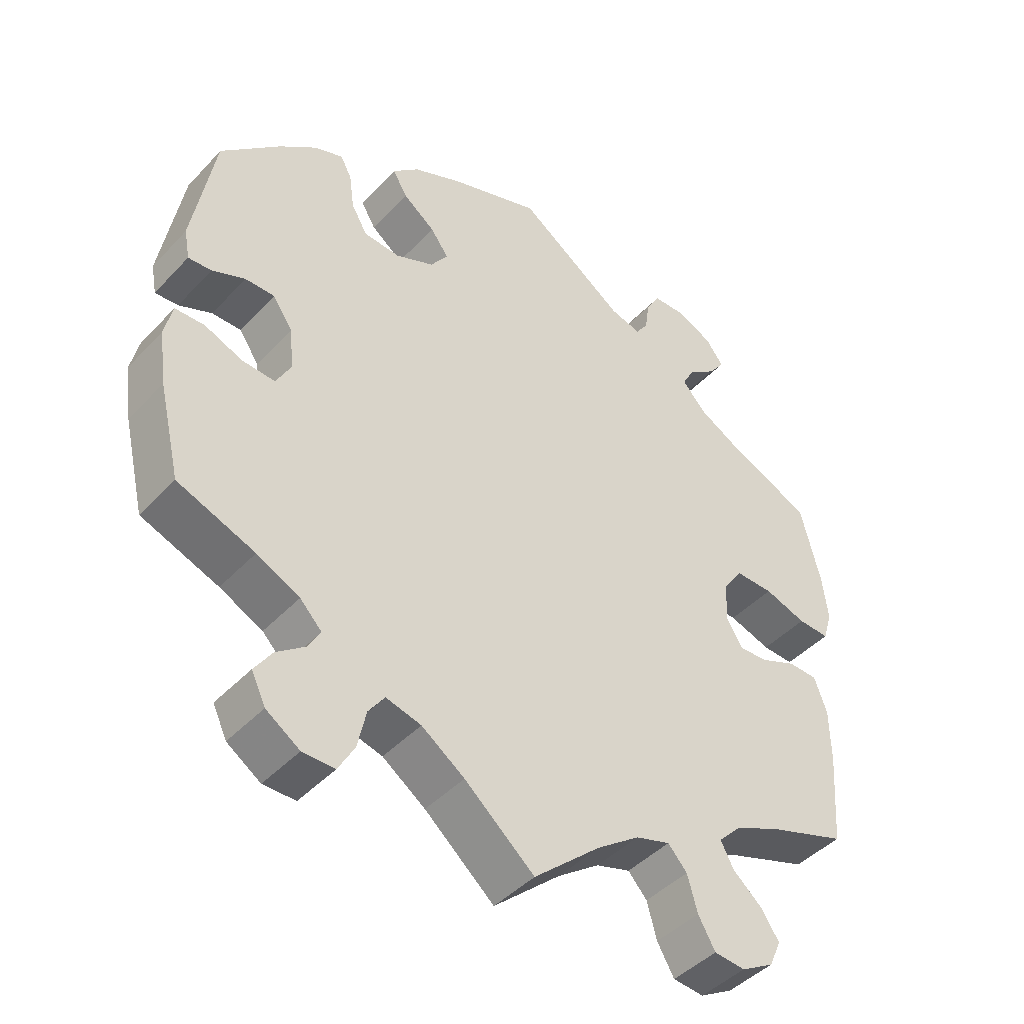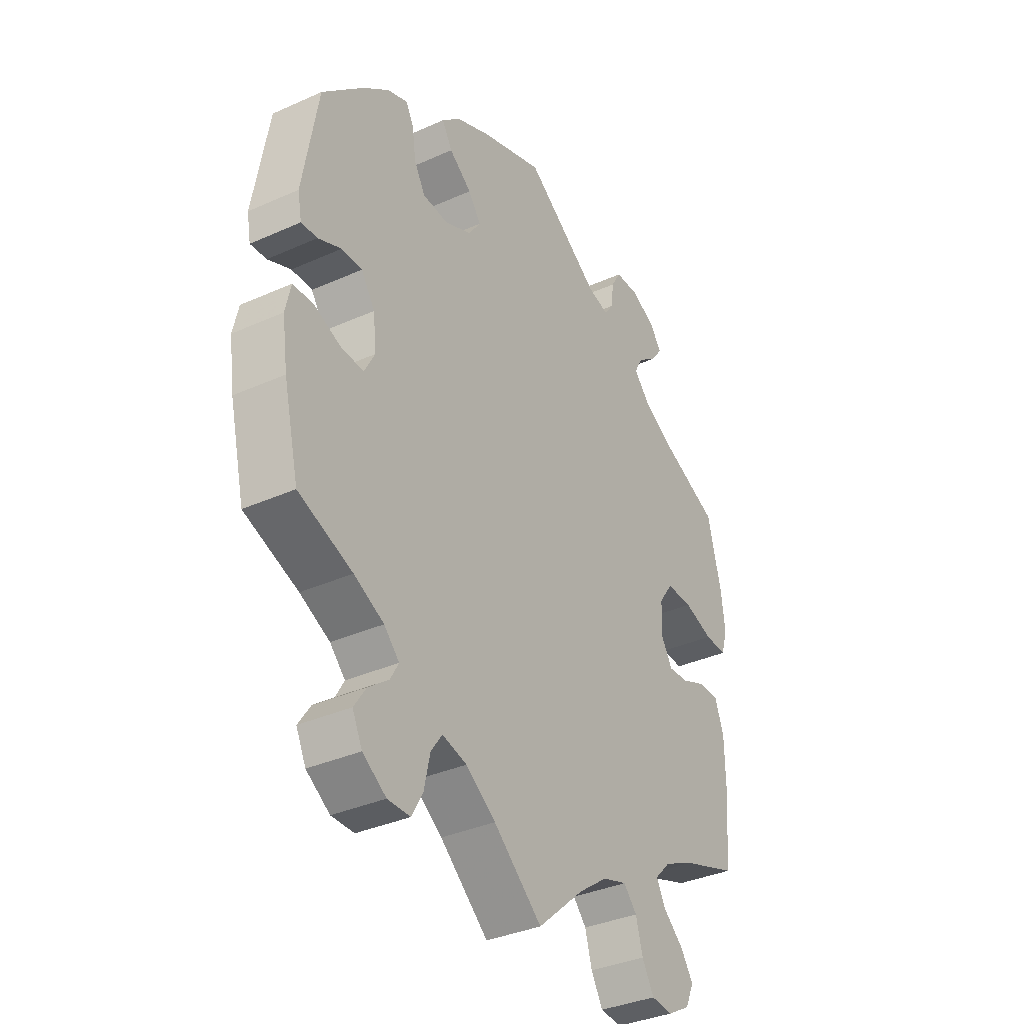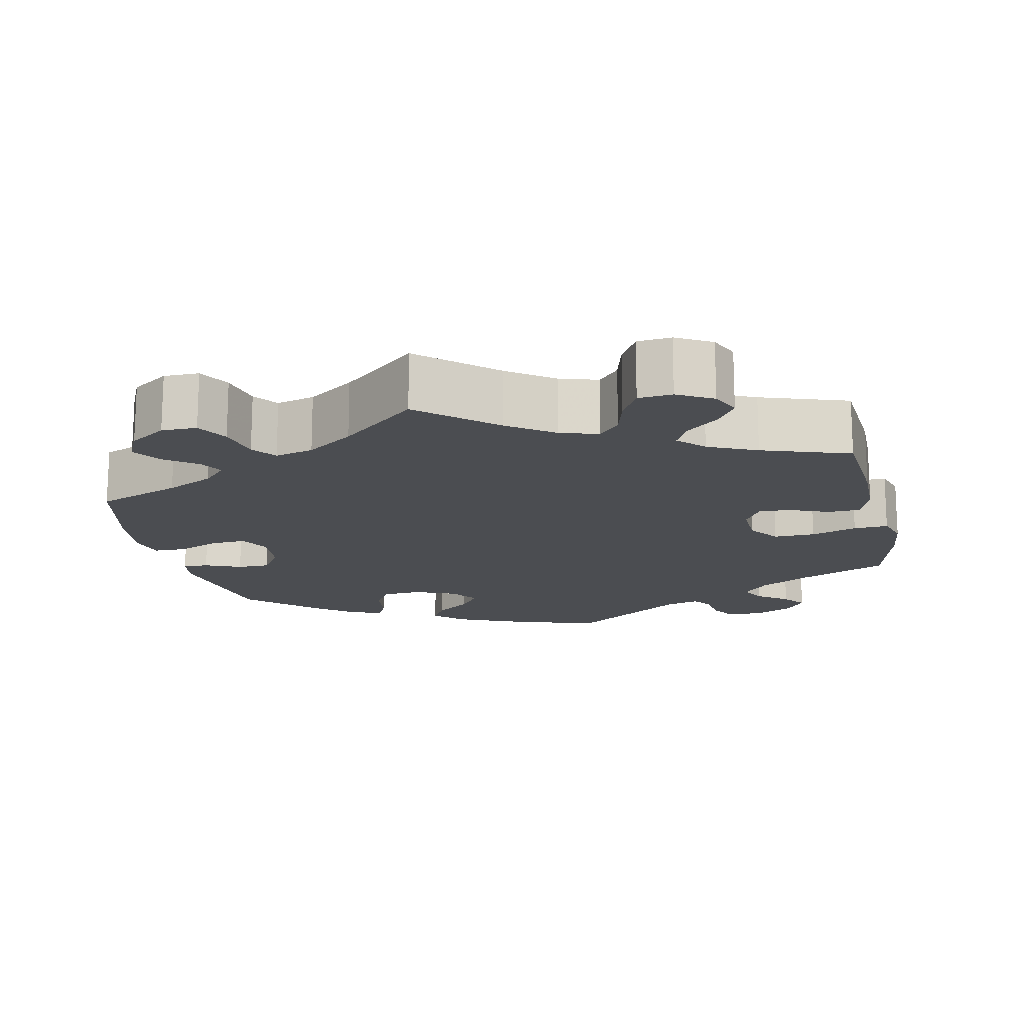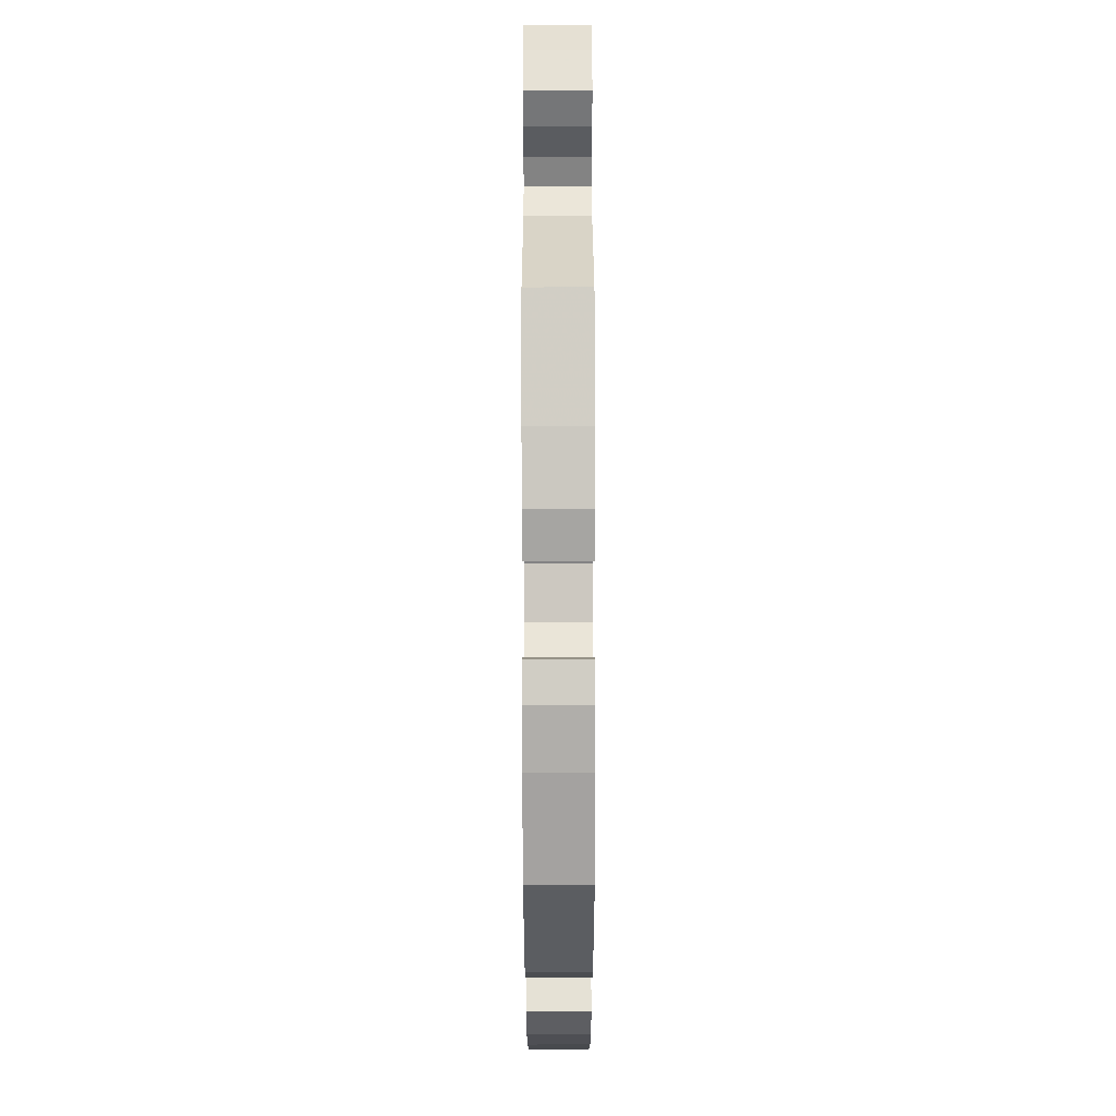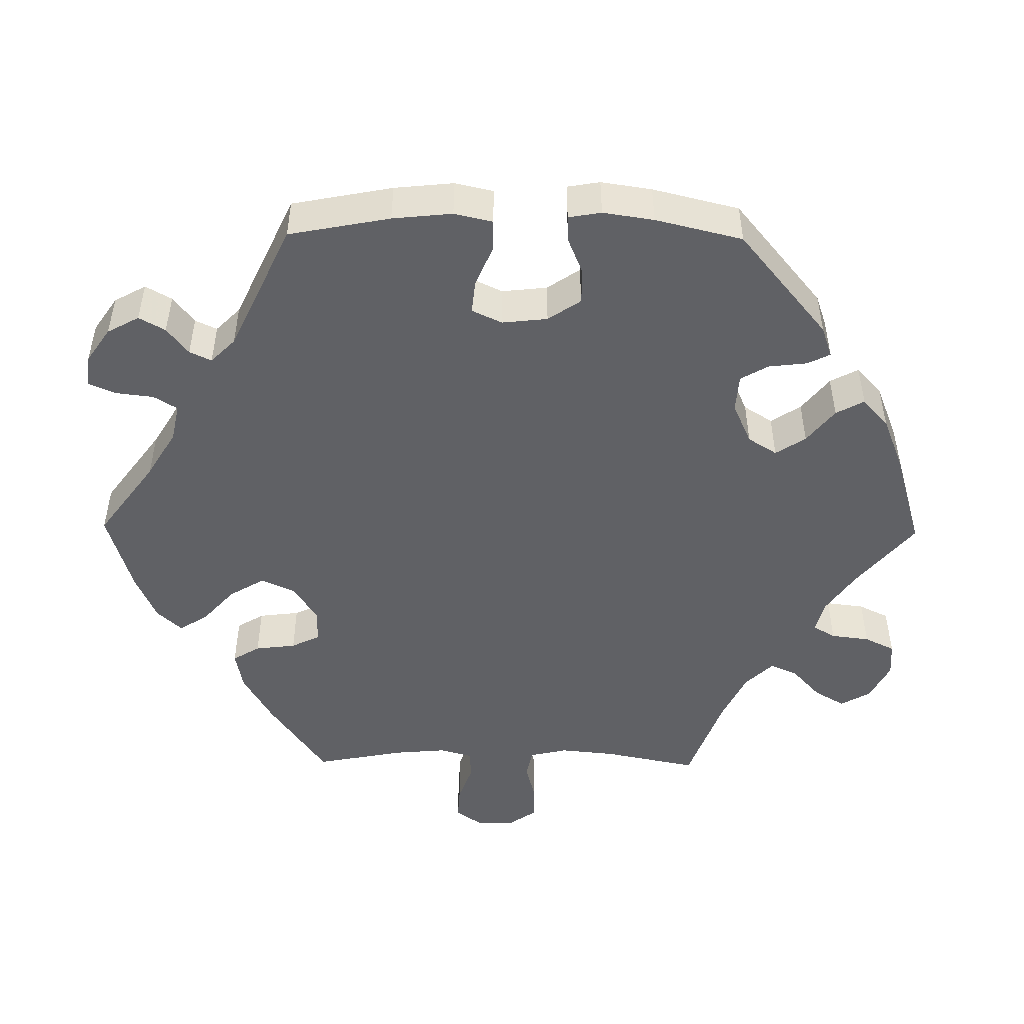
<metadata>
{"format":"obj","ext":"obj","renderer":"f3d","projection":"perspective","resolution":1024,"background":"white","views":[{"elev":-44.4,"azim":140.4,"up":"+Z"},{"elev":-35.5,"azim":120.7,"up":"+Z"},{"elev":-15.9,"azim":-167.5,"up":"+Y"},{"elev":63.7,"azim":89.9,"up":"+Z"},{"elev":-48.3,"azim":29.2,"up":"+Y"}]}
</metadata>
<code>
v -0.095 0.07 -0.494
v -0.155 0.07 -0.451
v -0.204 0.07 -0.436
v -0.231 0.07 -0.466
v -0.245 0.07 -0.517
v -0.269 0.07 -0.559
v -0.313 0.07 -0.563
v -0.359 0.07 -0.537
v -0.376 0.07 -0.499
v -0.351 0.07 -0.461
v -0.309 0.07 -0.425
v -0.291 0.07 -0.39
v -0.323 0.07 -0.357
v -0.386 0.07 -0.328
v -0.5 0.07 -0.289
v -0.51 0.07 -0.157
v -0.509 0.07 -0.078
v -0.491 0.07 -0.027
v -0.449 0.07 -0.026
v -0.399 0.07 -0.047
v -0.357 0.07 -0.05
v -0.334 0.07 -0.011
v -0.336 0.07 0.047
v -0.365 0.07 0.088
v -0.419 0.07 0.087
v -0.479 0.07 0.067
v -0.524 0.07 0.065
v -0.537 0.07 0.108
v -0.529 0.07 0.175
v -0.501 0.07 0.288
v -0.385 0.07 0.339
v -0.32 0.07 0.375
v -0.286 0.07 0.413
v -0.303 0.07 0.445
v -0.343 0.07 0.475
v -0.366 0.07 0.506
v -0.341 0.07 0.54
v -0.291 0.07 0.564
v -0.243 0.07 0.563
v -0.223 0.07 0.529
v -0.217 0.07 0.484
v -0.199 0.07 0.458
v -0.155 0.07 0.47
v -0.001 0.07 0.578
v 0.127 0.07 0.534
v 0.199 0.07 0.502
v 0.237 0.07 0.467
v 0.216 0.07 0.431
v 0.17 0.07 0.396
v 0.144 0.07 0.36
v 0.169 0.07 0.324
v 0.224 0.07 0.3
v 0.276 0.07 0.304
v 0.299 0.07 0.344
v 0.306 0.07 0.396
v 0.322 0.07 0.427
v 0.363 0.07 0.412
v 0.416 0.07 0.37
v 0.501 0.07 0.289
v 0.532 0.07 0.108
v 0.524 0.07 0.065
v 0.491 0.07 0.067
v 0.444 0.07 0.087
v 0.402 0.07 0.087
v 0.374 0.07 0.045
v 0.368 0.07 -0.015
v 0.389 0.07 -0.055
v 0.436 0.07 -0.052
v 0.49 0.07 -0.03
v 0.532 0.07 -0.031
v 0.543 0.07 -0.08
v 0.532 0.07 -0.158
v 0.501 0.07 -0.289
v 0.391 0.07 -0.331
v 0.33 0.07 -0.361
v 0.299 0.07 -0.393
v 0.316 0.07 -0.423
v 0.357 0.07 -0.454
v 0.382 0.07 -0.491
v 0.362 0.07 -0.533
v 0.314 0.07 -0.565
v 0.268 0.07 -0.565
v 0.245 0.07 -0.524
v 0.233 0.07 -0.469
v 0.21 0.07 -0.437
v 0.16 0.07 -0.45
v 0.099 0.07 -0.493
v 0 0.07 -0.578
v -0.095 0 -0.494
v -0.155 0 -0.451
v -0.204 0 -0.436
v -0.231 0 -0.466
v -0.245 0 -0.517
v -0.269 0 -0.559
v -0.313 0 -0.563
v -0.359 0 -0.537
v -0.376 0 -0.499
v -0.351 0 -0.461
v -0.309 0 -0.425
v -0.291 0 -0.39
v -0.323 0 -0.357
v -0.386 0 -0.328
v -0.5 0 -0.289
v -0.51 0 -0.157
v -0.509 0 -0.078
v -0.491 0 -0.027
v -0.449 0 -0.026
v -0.399 0 -0.047
v -0.357 0 -0.05
v -0.334 0 -0.011
v -0.336 0 0.047
v -0.365 0 0.088
v -0.419 0 0.087
v -0.479 0 0.067
v -0.524 0 0.065
v -0.537 0 0.108
v -0.529 0 0.175
v -0.501 0 0.288
v -0.385 0 0.339
v -0.32 0 0.375
v -0.286 0 0.413
v -0.303 0 0.445
v -0.343 0 0.475
v -0.366 0 0.506
v -0.341 0 0.54
v -0.291 0 0.564
v -0.243 0 0.563
v -0.223 0 0.529
v -0.217 0 0.484
v -0.199 0 0.458
v -0.155 0 0.47
v -0.001 0 0.578
v 0.127 0 0.534
v 0.199 0 0.502
v 0.237 0 0.467
v 0.216 0 0.431
v 0.17 0 0.396
v 0.144 0 0.36
v 0.169 0 0.324
v 0.224 0 0.3
v 0.276 0 0.304
v 0.299 0 0.344
v 0.306 0 0.396
v 0.322 0 0.427
v 0.363 0 0.412
v 0.416 0 0.37
v 0.501 0 0.289
v 0.532 0 0.108
v 0.524 0 0.065
v 0.491 0 0.067
v 0.444 0 0.087
v 0.402 0 0.087
v 0.374 0 0.045
v 0.368 0 -0.015
v 0.389 0 -0.055
v 0.436 0 -0.052
v 0.49 0 -0.03
v 0.532 0 -0.031
v 0.543 0 -0.08
v 0.532 0 -0.158
v 0.501 0 -0.289
v 0.391 0 -0.331
v 0.33 0 -0.361
v 0.299 0 -0.393
v 0.316 0 -0.423
v 0.357 0 -0.454
v 0.382 0 -0.491
v 0.362 0 -0.533
v 0.314 0 -0.565
v 0.268 0 -0.565
v 0.245 0 -0.524
v 0.233 0 -0.469
v 0.21 0 -0.437
v 0.16 0 -0.45
v 0.099 0 -0.493
v 0 0 -0.578
f 87 88 1
f 86 87 1 2
f 85 86 2 3
f 81 82 83 84
f 81 84 85
f 80 81 85
f 77 78 79 80
f 76 77 80 85
f 75 76 85 3
f 71 72 73 74
f 71 74 75 3
f 68 69 70 71
f 67 68 71 3
f 60 61 62 63
f 60 63 64
f 59 60 64
f 58 59 64 65
f 54 55 56 57
f 53 54 57 58
f 46 47 48 49
f 46 49 50
f 43 44 45 46
f 42 43 46 50
f 38 39 40 41
f 38 41 42
f 37 38 42
f 34 35 36 37
f 33 34 37 42
f 32 33 42 50
f 28 29 30 31
f 25 26 27 28
f 24 25 28 31
f 23 24 31 32
f 17 18 19 20
f 17 20 21
f 14 15 16 17
f 13 14 17 21
f 12 13 21 22
f 8 9 10 11
f 8 11 12
f 7 8 12
f 4 5 6 7
f 4 7 12
f 3 4 12 22
f 66 67 3 22
f 65 66 22 23
f 53 58 65
f 52 53 65 23
f 51 52 23 32
f 32 50 51
f 89 176 175
f 90 89 175 174
f 91 90 174 173
f 172 171 170 169
f 173 172 169
f 173 169 168
f 168 167 166 165
f 173 168 165 164
f 91 173 164 163
f 162 161 160 159
f 91 163 162 159
f 159 158 157 156
f 91 159 156 155
f 151 150 149 148
f 152 151 148
f 152 148 147
f 153 152 147 146
f 145 144 143 142
f 146 145 142 141
f 137 136 135 134
f 138 137 134
f 134 133 132 131
f 138 134 131 130
f 129 128 127 126
f 130 129 126
f 130 126 125
f 125 124 123 122
f 130 125 122 121
f 138 130 121 120
f 119 118 117 116
f 116 115 114 113
f 119 116 113 112
f 120 119 112 111
f 108 107 106 105
f 109 108 105
f 105 104 103 102
f 109 105 102 101
f 110 109 101 100
f 99 98 97 96
f 100 99 96
f 100 96 95
f 95 94 93 92
f 100 95 92
f 110 100 92 91
f 110 91 155 154
f 111 110 154 153
f 153 146 141
f 111 153 141 140
f 120 111 140 139
f 139 138 120
f 1 89 90 2
f 2 90 91 3
f 3 91 92 4
f 4 92 93 5
f 5 93 94 6
f 6 94 95 7
f 7 95 96 8
f 8 96 97 9
f 9 97 98 10
f 10 98 99 11
f 11 99 100 12
f 12 100 101 13
f 13 101 102 14
f 14 102 103 15
f 15 103 104 16
f 16 104 105 17
f 17 105 106 18
f 18 106 107 19
f 19 107 108 20
f 20 108 109 21
f 21 109 110 22
f 22 110 111 23
f 23 111 112 24
f 24 112 113 25
f 25 113 114 26
f 26 114 115 27
f 27 115 116 28
f 28 116 117 29
f 29 117 118 30
f 30 118 119 31
f 31 119 120 32
f 32 120 121 33
f 33 121 122 34
f 34 122 123 35
f 35 123 124 36
f 36 124 125 37
f 37 125 126 38
f 38 126 127 39
f 39 127 128 40
f 40 128 129 41
f 41 129 130 42
f 42 130 131 43
f 43 131 132 44
f 44 132 133 45
f 45 133 134 46
f 46 134 135 47
f 47 135 136 48
f 48 136 137 49
f 49 137 138 50
f 50 138 139 51
f 51 139 140 52
f 52 140 141 53
f 53 141 142 54
f 54 142 143 55
f 55 143 144 56
f 56 144 145 57
f 57 145 146 58
f 58 146 147 59
f 59 147 148 60
f 60 148 149 61
f 61 149 150 62
f 62 150 151 63
f 63 151 152 64
f 64 152 153 65
f 65 153 154 66
f 66 154 155 67
f 67 155 156 68
f 68 156 157 69
f 69 157 158 70
f 70 158 159 71
f 71 159 160 72
f 72 160 161 73
f 73 161 162 74
f 74 162 163 75
f 75 163 164 76
f 76 164 165 77
f 77 165 166 78
f 78 166 167 79
f 79 167 168 80
f 80 168 169 81
f 81 169 170 82
f 82 170 171 83
f 83 171 172 84
f 84 172 173 85
f 85 173 174 86
f 86 174 175 87
f 87 175 176 88
f 88 176 89 1

</code>
